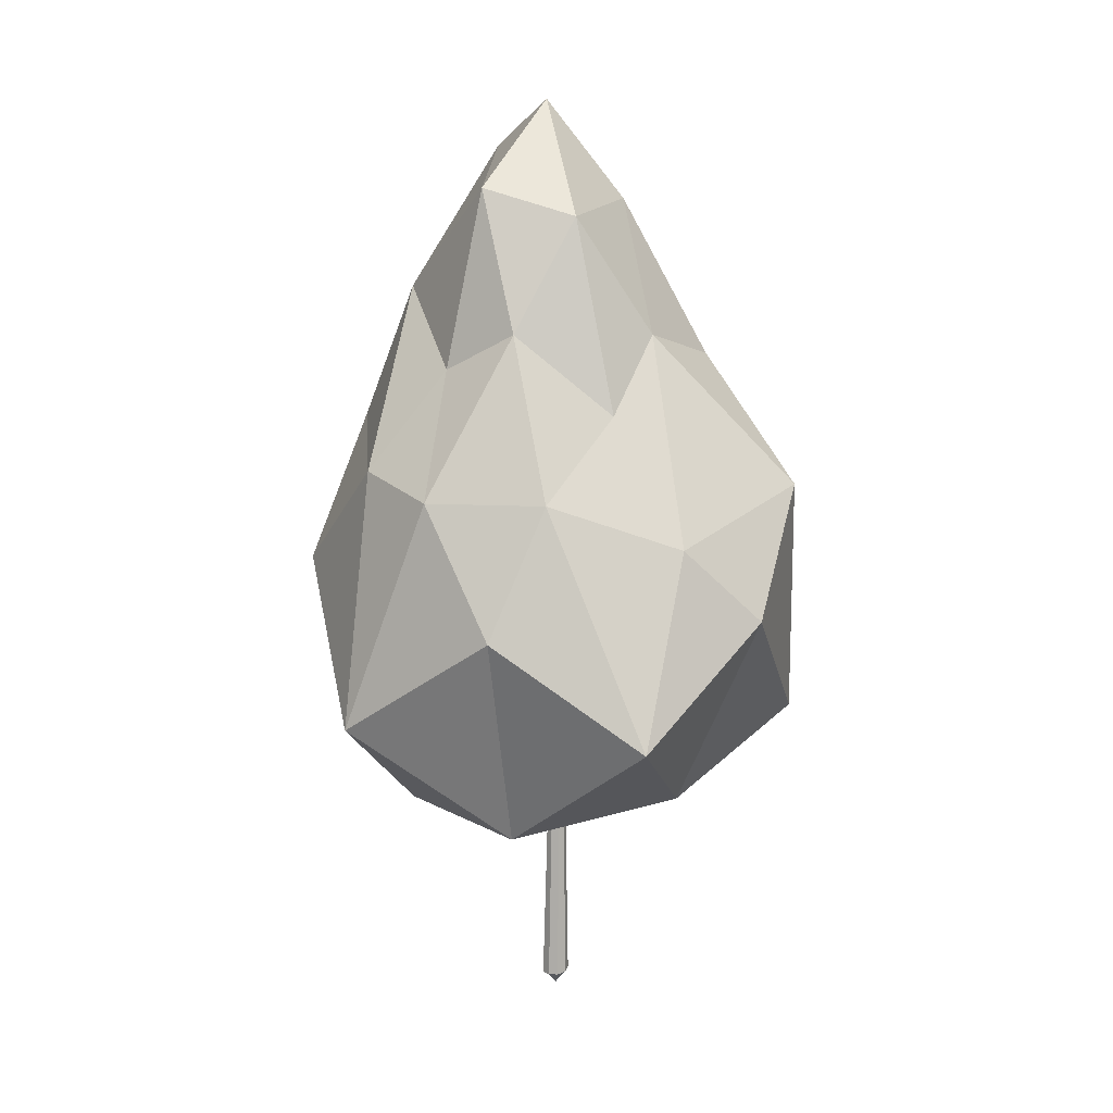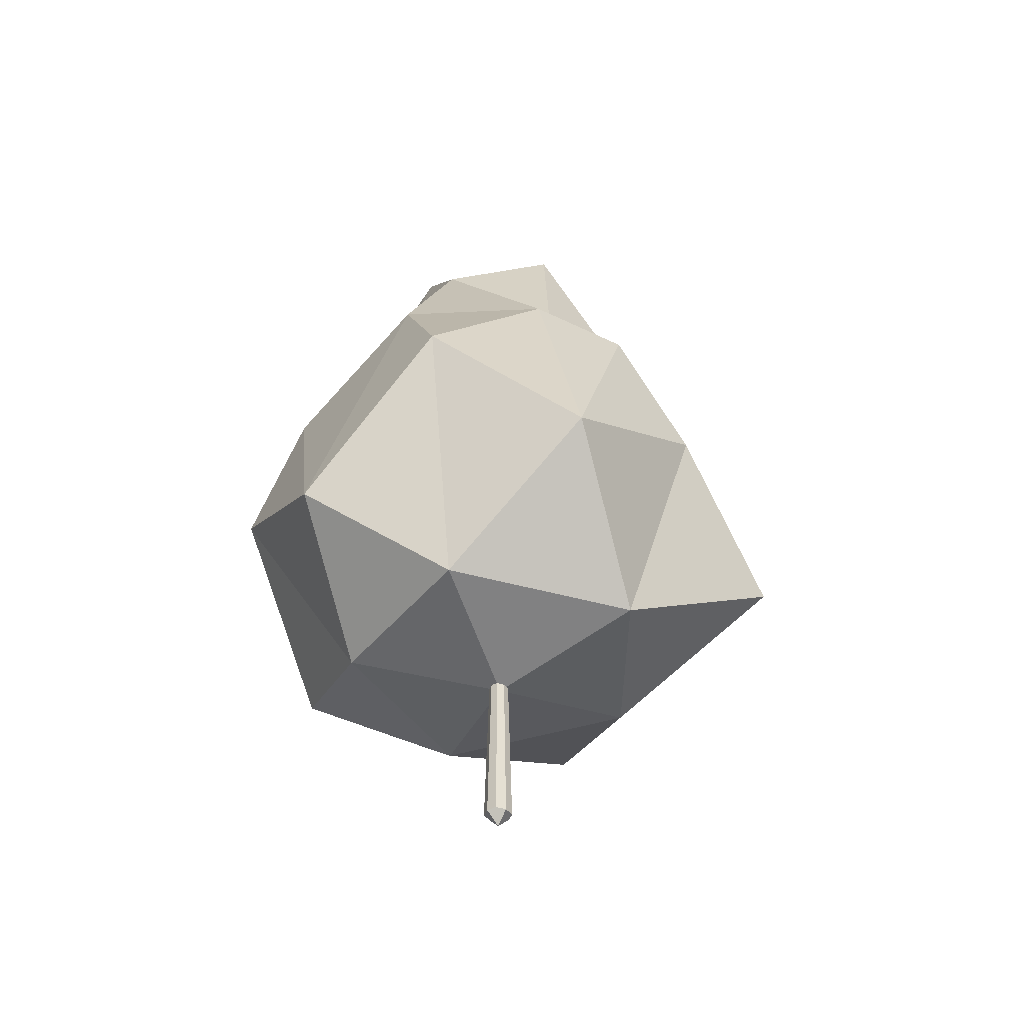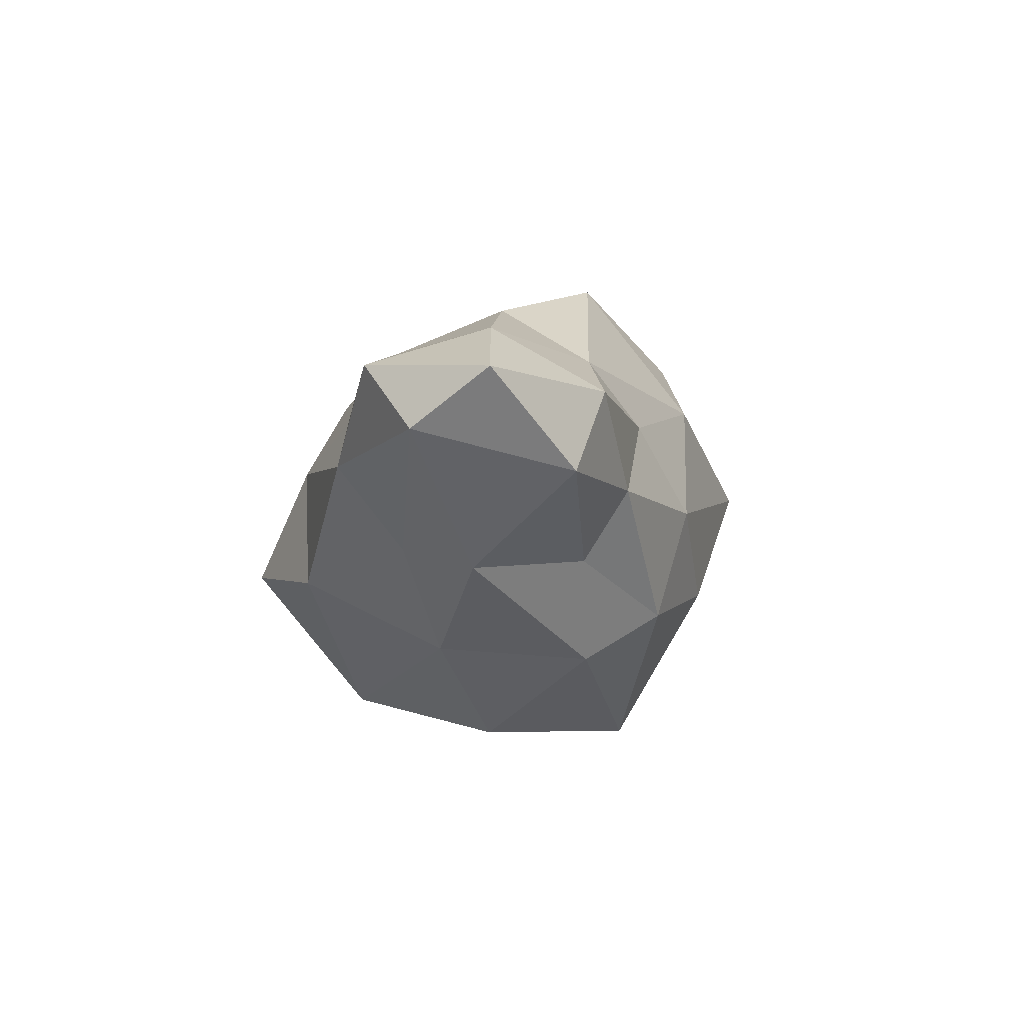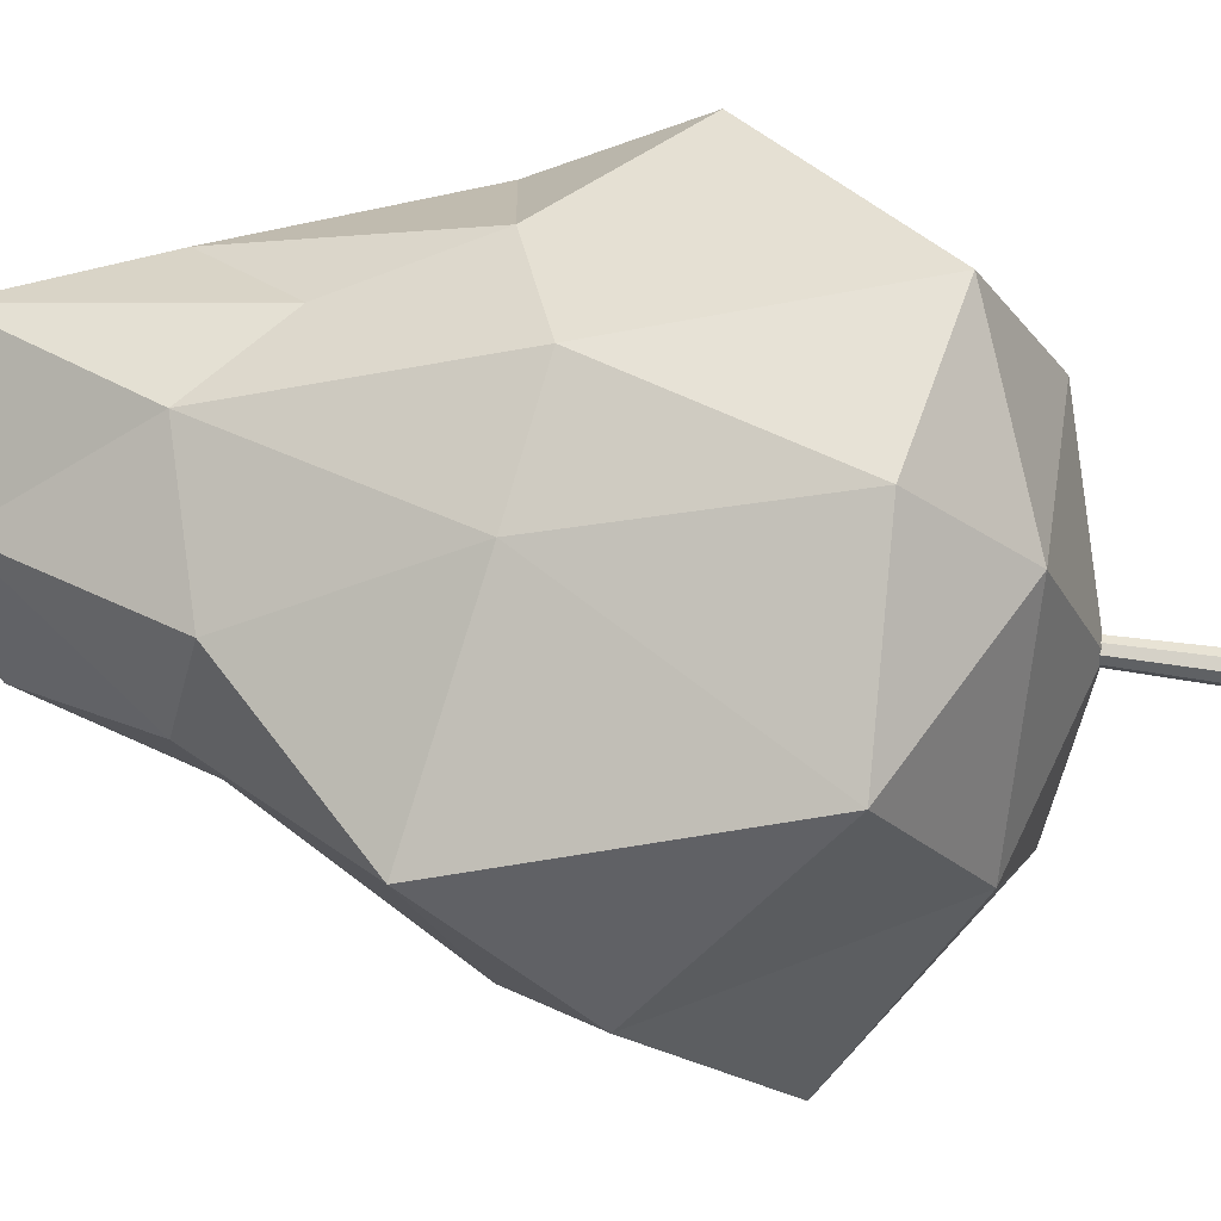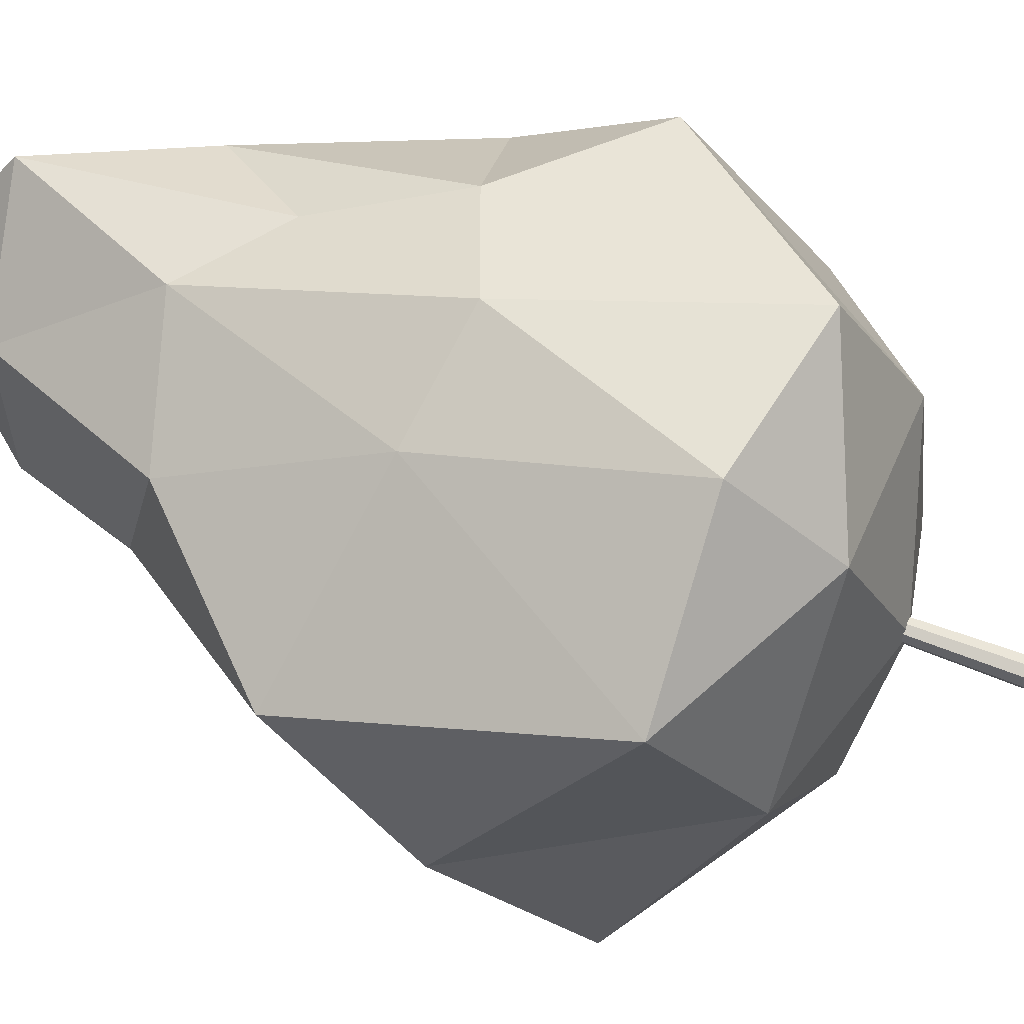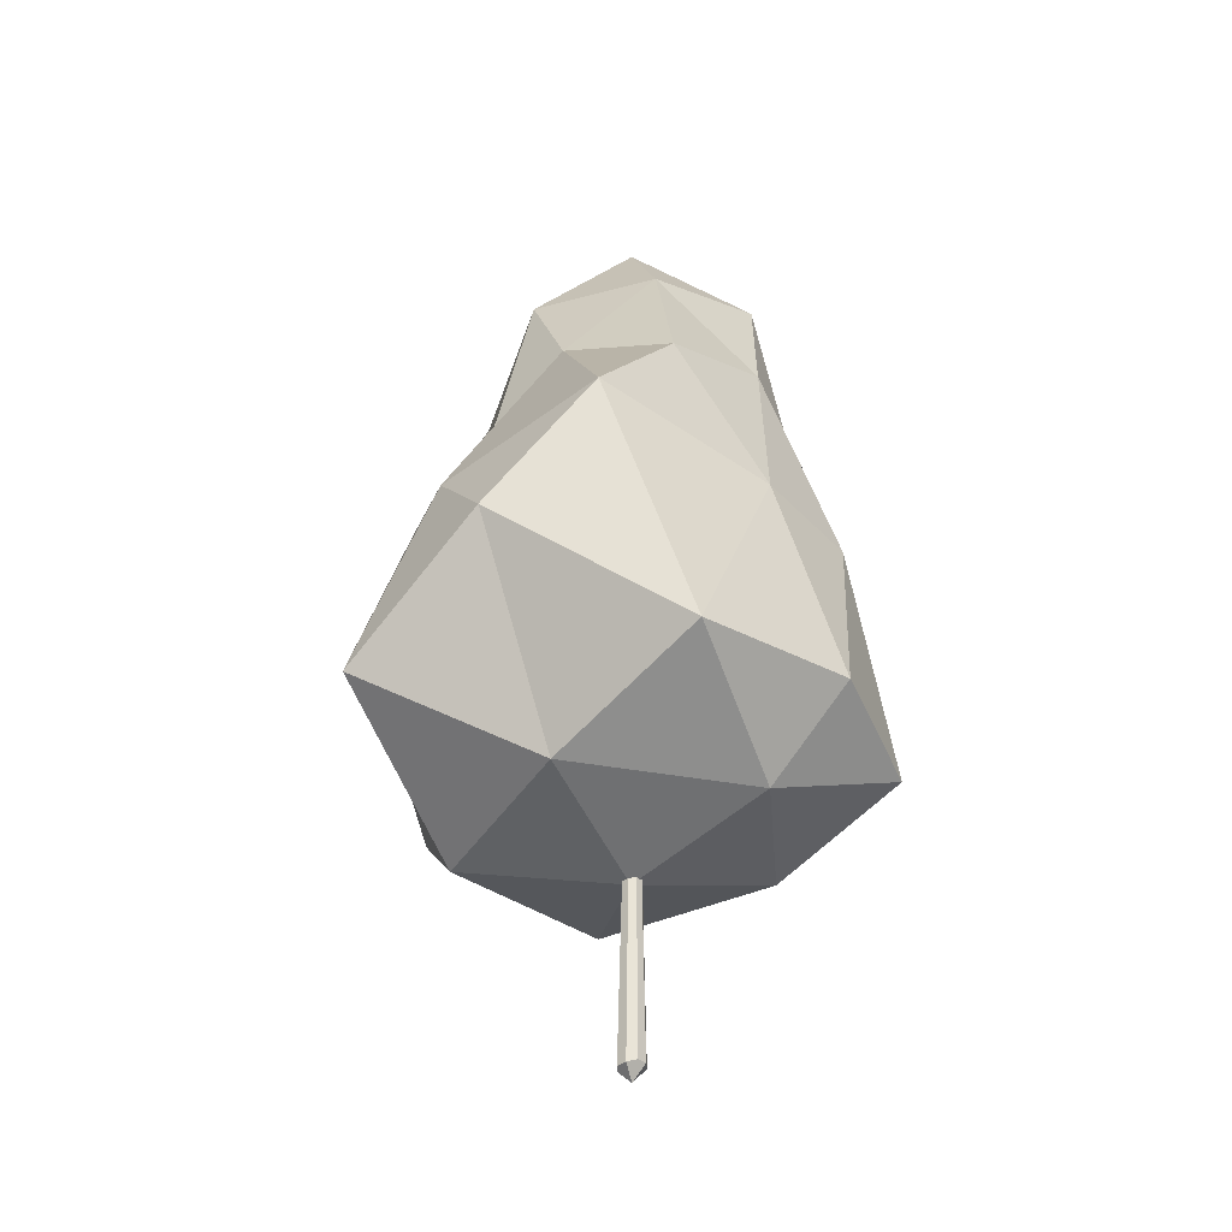
<metadata>
{"format":"obj","ext":"obj","renderer":"f3d","projection":"perspective","resolution":1024,"background":"white","views":[{"elev":9.2,"azim":-145.7,"up":"+Y"},{"elev":-50.8,"azim":143.2,"up":"+Y"},{"elev":72.5,"azim":129.4,"up":"+Y"},{"elev":59.0,"azim":-81.4,"up":"+Z"},{"elev":63.1,"azim":-68.6,"up":"+Z"},{"elev":-34.3,"azim":-67.1,"up":"+Y"}]}
</metadata>
<code>
o stalk_Cube.001
v -0.1603 -0.392 0.1603
v -0.1603 -0.4464 -0.1603
v 0.1603 -0.4076 0.1603
v 0.1603 -0.4584 -0.1603
v -0.2137 -0.4184 2e-06
v 0.2137 -0.4368 2e-06
v 2e-06 -0.46 -0.2137
v 2e-06 -0.3897 0.2137
v 2e-06 -0.6568 2e-06
v -0.03283 9.542 0.06657
v -0.02912 2.412 0.005359
v 3.744 6.639 2.738
v -0.8708 4.538 3.759
v -4.38 6.48 -0.5128
v -1.3 6.3 -3.804
v 3.366 7.129 -2.531
v 1.154 10.16 2.453
v -2.045 10.61 1.6
v -2.128 9.759 -1.455
v 0.5711 10.46 -2.343
v 2.436 10.82 0.06844
v 0.1739 14.91 -0.01471
v -0.6938 3.131 2.425
v 2.034 3.093 1.537
v 1.488 4.102 3.763
v 4.096 4.787 0.1094
v 2.075 2.781 -1.415
v -2.578 3.174 -0.1403
v -3.33 4.42 2.436
v -0.8494 2.748 -2.531
v -3.702 4.657 -2.92
v 1.368 4.621 -4.126
v 3.558 8.594 1.497
v 3.13 9.543 -1.274
v 0.3902 7.7 3.405
v 1.975 8.322 2.932
v -4.031 8.525 1.185
v -1.351 7.951 2.85
v -1.803 8.439 -2.911
v -3.546 7.709 -1.578
v 1.534 8.802 -3.236
v 0.02509 8.43 -3.686
v 2.168 11.54 1.675
v -0.09537 11.21 2.309
v -2.117 11.02 -0.2641
v -0.7068 11.06 -2.241
v 2.129 11.77 -1.226
v 1.051 13.65 1.854
v 1.534 14.16 0.4713
v -0.8344 13.25 0.829
v -1.233 12.95 -1.217
v 0.2355 13.41 -1.792
f 7 10 4
f 6 10 3
f 8 10 1
f 1 10 5
f 9 6 3 8
f 4 10 6
f 7 4 6 9
f 2 10 7
f 2 7 9 5
f 5 9 8 1
f 3 10 8
f 5 10 2
f 11 24 23
f 12 24 26
f 11 23 28
f 11 28 30
f 11 30 27
f 12 26 33
f 13 25 35
f 14 29 37
f 15 31 39
f 16 32 41
f 12 33 36
f 13 35 38
f 14 37 40
f 15 39 42
f 16 41 34
f 17 43 48
f 18 44 50
f 19 45 51
f 20 46 52
f 21 47 49
f 49 52 22
f 49 47 52
f 47 20 52
f 52 51 22
f 52 46 51
f 46 19 51
f 51 50 22
f 51 45 50
f 45 18 50
f 50 48 22
f 50 44 48
f 44 17 48
f 48 49 22
f 48 43 49
f 43 21 49
f 34 47 21
f 34 41 47
f 41 20 47
f 42 46 20
f 42 39 46
f 39 19 46
f 40 45 19
f 40 37 45
f 37 18 45
f 38 44 18
f 38 35 44
f 35 17 44
f 36 43 17
f 36 33 43
f 33 21 43
f 41 42 20
f 41 32 42
f 32 15 42
f 39 40 19
f 39 31 40
f 31 14 40
f 37 38 18
f 37 29 38
f 29 13 38
f 35 36 17
f 35 25 36
f 25 12 36
f 33 34 21
f 33 26 34
f 26 16 34
f 27 32 16
f 27 30 32
f 30 15 32
f 30 31 15
f 30 28 31
f 28 14 31
f 28 29 14
f 28 23 29
f 23 13 29
f 26 27 16
f 26 24 27
f 24 11 27
f 23 25 13
f 23 24 25
f 24 12 25

</code>
